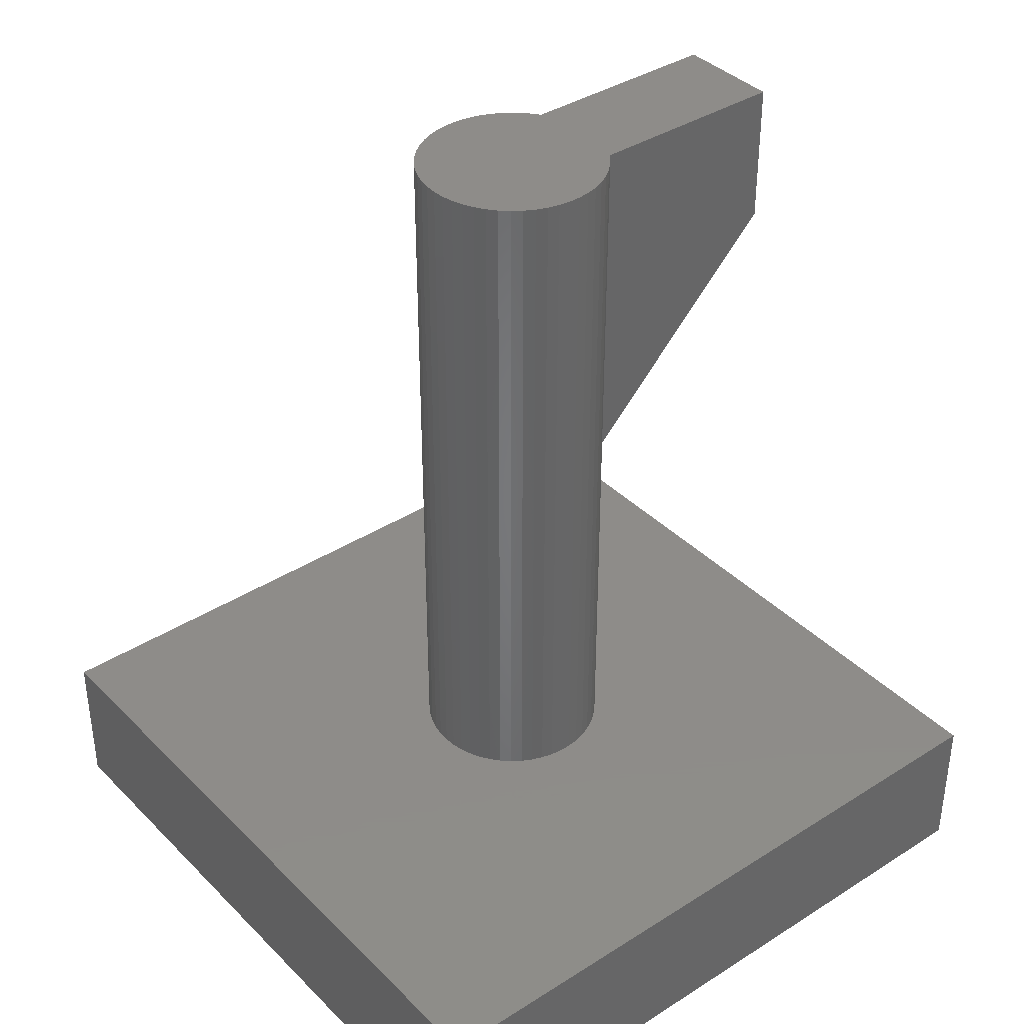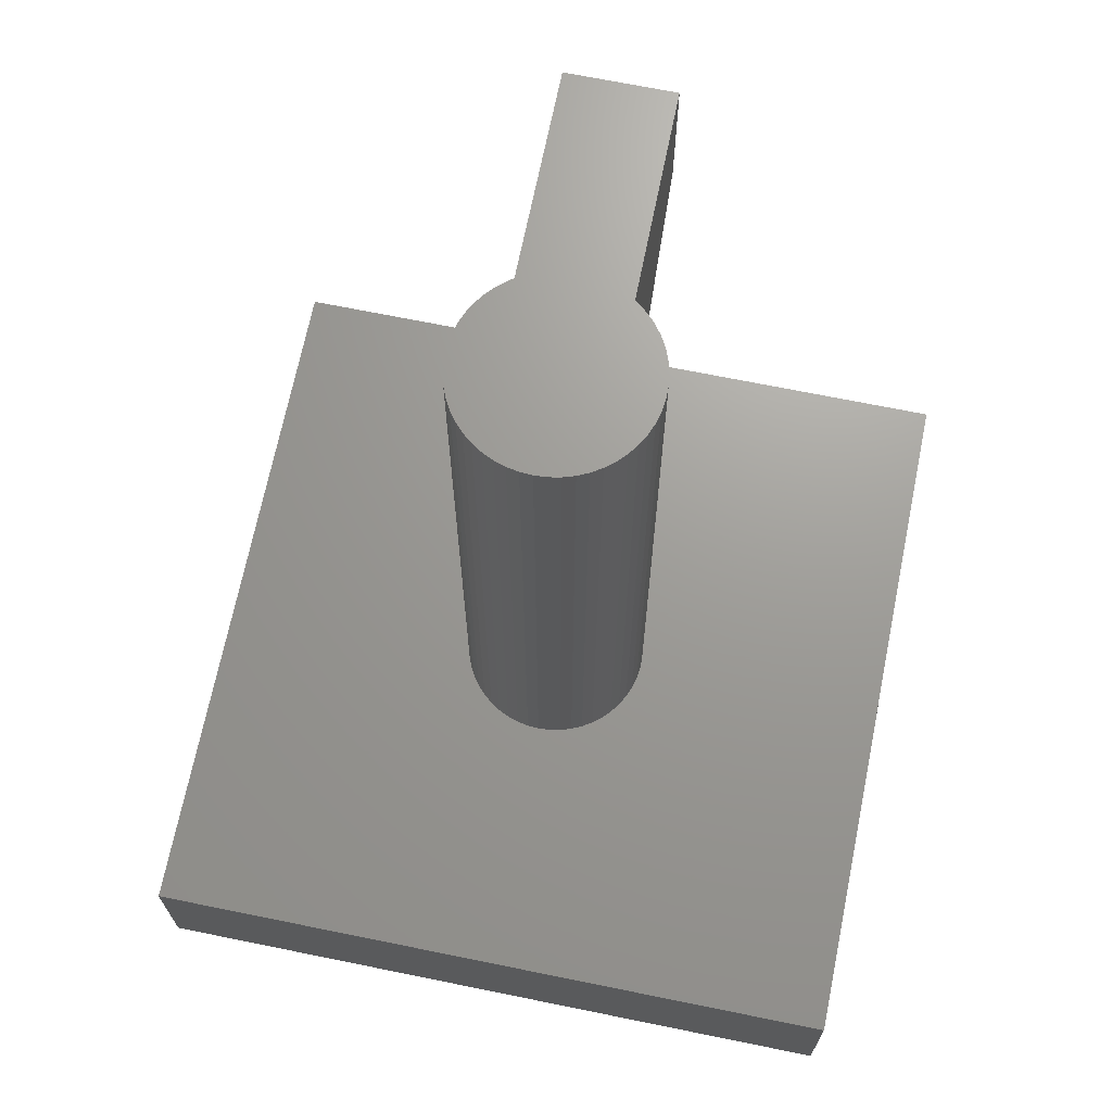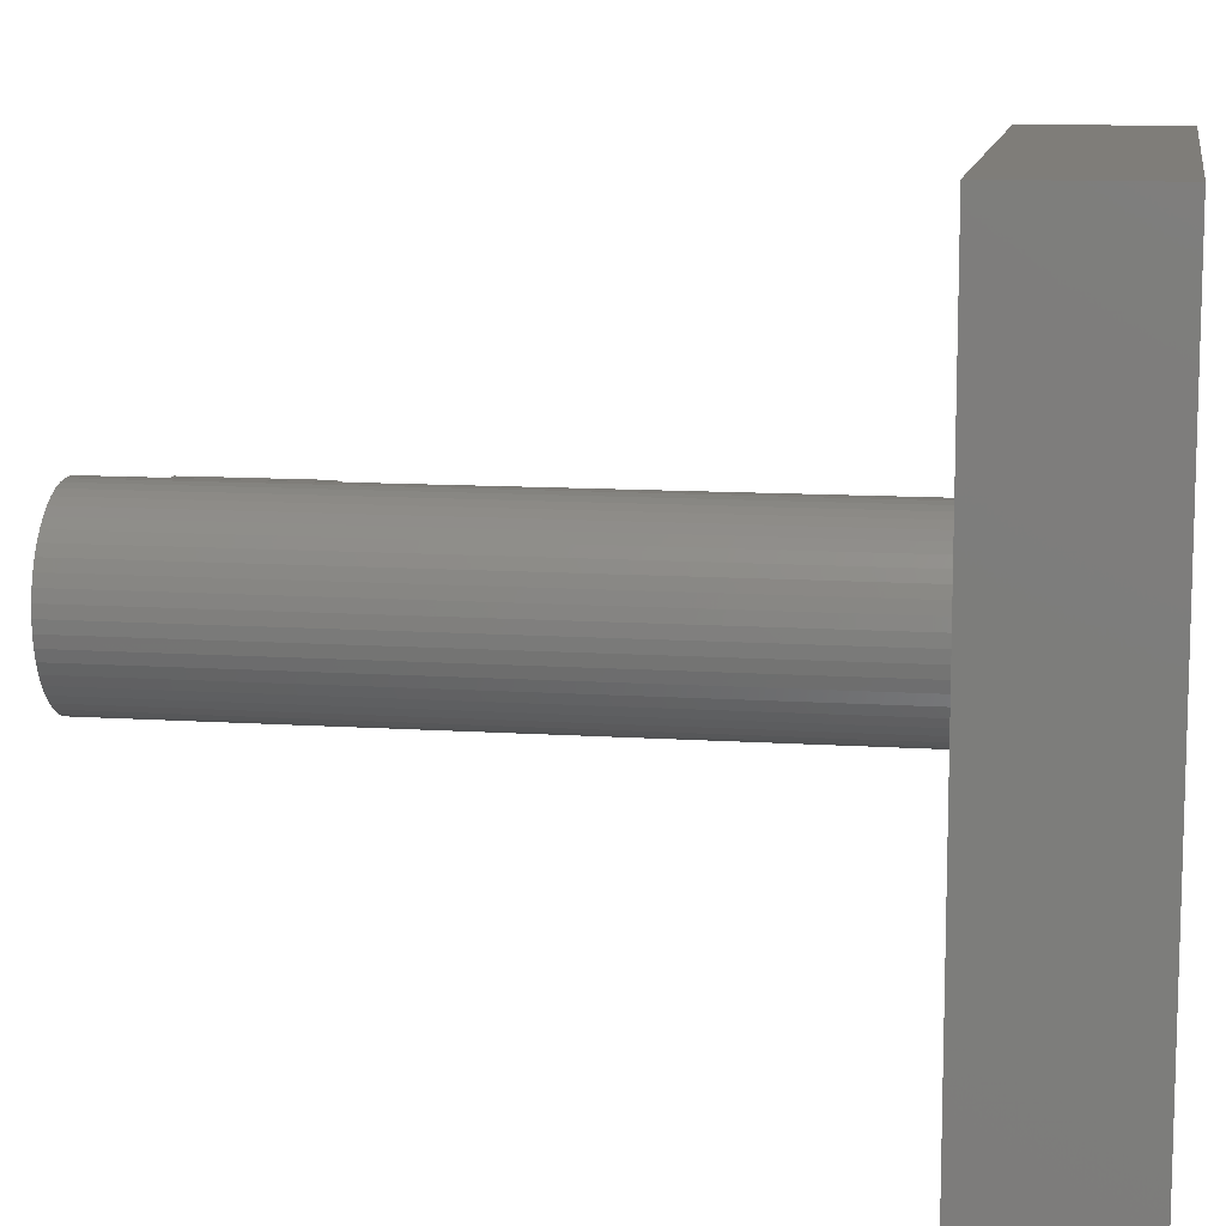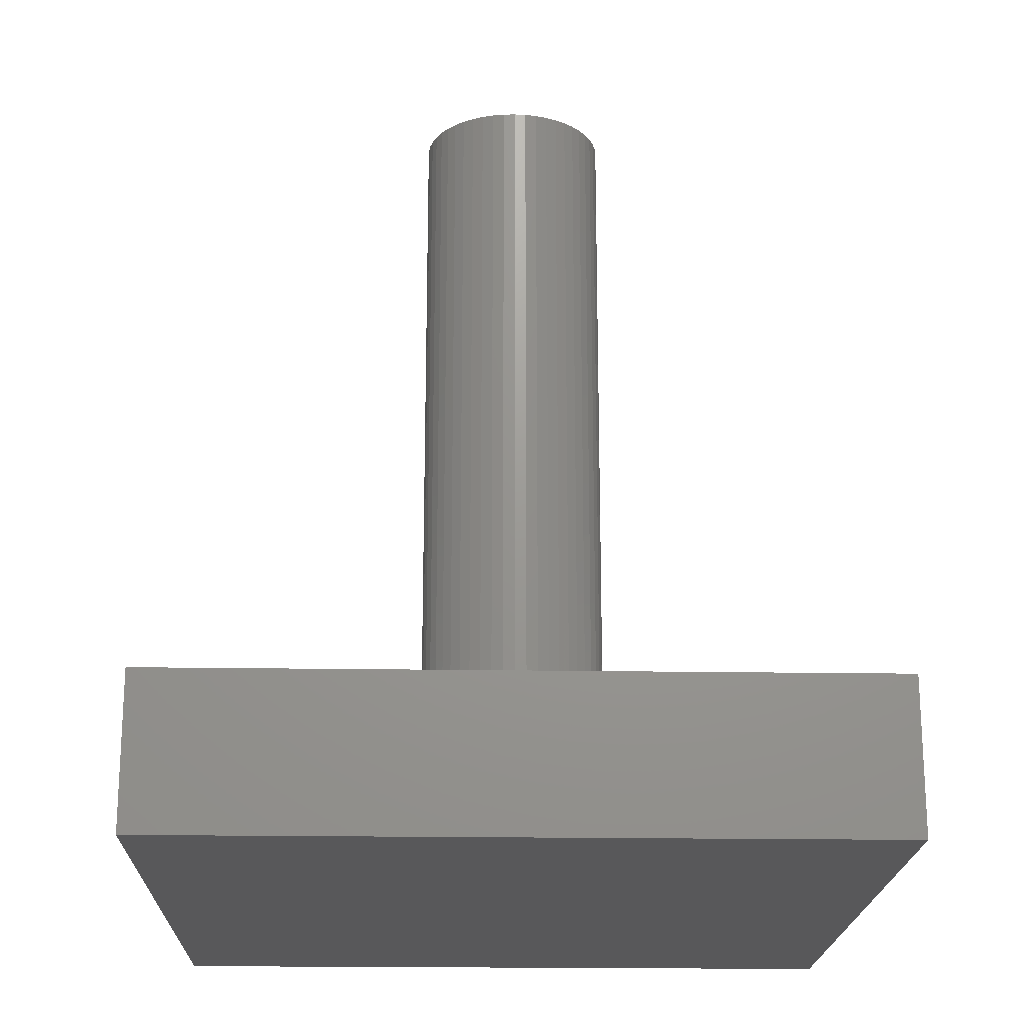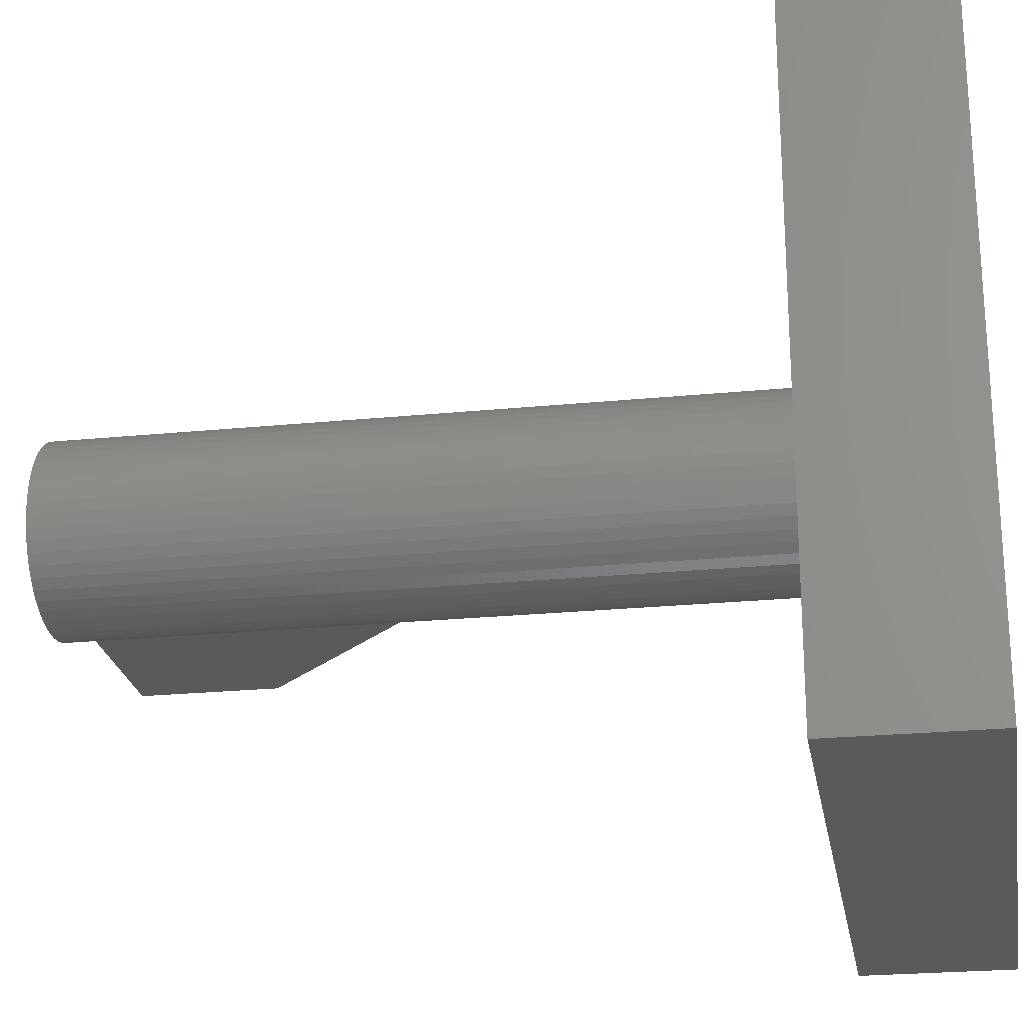
<metadata>
{"format":"stl","ext":"stl","renderer":"f3d","projection":"perspective","resolution":1024,"background":"white","views":[{"elev":38.1,"azim":141.1,"up":"+Z"},{"elev":69.2,"azim":101.5,"up":"+Z"},{"elev":11.1,"azim":99.3,"up":"+Y"},{"elev":-19.9,"azim":88.3,"up":"+Z"},{"elev":-23.6,"azim":99.5,"up":"+Y"}]}
</metadata>
<code>
# stl→obj: 227 verts, 450 faces
v 7.5 -7.5 0
v 7.5 7.5 -3.2
v 7.5 7.5 0
v 7.5 -7.5 -3.2
v 2 0 0
v 1.984 0.2507 0
v 1.937 0.4974 0
v 1.86 0.7362 0
v 1.753 0.9635 0
v 1.618 1.176 0
v 1.458 1.369 0
v 1.275 1.541 0
v 1.072 1.689 0
v 0.8516 1.81 0
v 0.618 1.902 0
v 0.3748 1.965 0
v 0.1256 1.996 0
v -0.1256 1.996 0
v -7.5 7.5 0
v -0.3748 1.965 0
v -0.618 1.902 0
v -0.8516 1.81 0
v -1.984 0.2507 0
v -2 0 0
v -1.937 0.4974 0
v -1.86 0.7362 0
v -1.753 0.9635 0
v -1.618 1.176 0
v -1.458 1.369 0
v -1.275 1.541 0
v -1.072 1.689 0
v 1.984 -0.2507 0
v 1.937 -0.4974 0
v 1.86 -0.7362 0
v 1.753 -0.9635 0
v 1.618 -1.176 0
v 1.458 -1.369 0
v 1.275 -1.541 0
v 1.072 -1.689 0
v 0.8516 -1.81 0
v 0.618 -1.902 0
v 0.3748 -1.965 0
v 0.1256 -1.996 0
v -0.1256 -1.996 0
v -7.5 -7.5 0
v -0.3748 -1.965 0
v -0.618 -1.902 0
v -0.8516 -1.81 0
v -1.072 -1.689 0
v -1.984 -0.2507 0
v -1.937 -0.4974 0
v -1.86 -0.7362 0
v -1.753 -0.9635 0
v -1.275 -1.541 0
v -1.458 -1.369 0
v -1.618 -1.176 0
v -7.5 -7.5 -3.2
v -7.5 7.5 -3.2
v -1.622 0.4166 -0.6
v -1.557 0.6166 -2.6
v -1.557 0.6166 -0.6
v -1.622 0.4166 -2.6
v 1.675 0 -2.6
v 1.662 0.2099 -0.6
v 1.662 0.2099 -2.6
v 1.675 0 -0.6
v 1.622 0.4166 -2.6
v 1.557 0.6166 -0.6
v 1.557 0.6166 -2.6
v 1.622 0.4166 -0.6
v 1.622 -0.4166 -2.6
v 1.662 -0.2099 -0.6
v 1.662 -0.2099 -2.6
v 1.622 -0.4166 -0.6
v -0.1052 1.672 -2.6
v 0.1052 1.672 -0.6
v -0.1052 1.672 -0.6
v 0.1052 1.672 -2.6
v 0.7132 1.516 -2.6
v 0.8975 1.414 -0.6
v 0.7132 1.516 -0.6
v 0.8975 1.414 -2.6
v -0.8975 -1.414 -2.6
v -1.068 -1.291 -0.6
v -0.8975 -1.414 -0.6
v -1.068 -1.291 -2.6
v 1.468 0.8069 -0.6
v 1.468 0.8069 -2.6
v -0.3139 -1.645 -2.6
v -0.5176 -1.593 -0.6
v -0.3139 -1.645 -0.6
v -0.5176 -1.593 -2.6
v -1.068 1.291 -2.6
v -0.8975 1.414 -0.6
v -1.068 1.291 -0.6
v -0.8975 1.414 -2.6
v 1.068 1.291 -0.6
v 1.068 1.291 -2.6
v -1.468 0.8069 -2.6
v -1.468 0.8069 -0.6
v 0.3139 -1.645 -2.6
v 0.1052 -1.672 -0.6
v 0.3139 -1.645 -0.6
v 0.1052 -1.672 -2.6
v 0.7132 -1.516 -2.6
v 0.5176 -1.593 -0.6
v 0.7132 -1.516 -0.6
v 0.5176 -1.593 -2.6
v 1.221 -1.147 -2.6
v 1.068 -1.291 -0.6
v 1.221 -1.147 -0.6
v 1.068 -1.291 -2.6
v -0.7132 1.516 -0.6
v -0.7132 1.516 -2.6
v 1.355 0.9845 -0.6
v 1.355 0.9845 -2.6
v 1.557 -0.6166 -2.6
v 1.557 -0.6166 -0.6
v -1.355 0.9845 -0.6
v -1.221 1.147 -2.6
v -1.221 1.147 -0.6
v -1.355 0.9845 -2.6
v -0.1052 -1.672 -2.6
v -0.1052 -1.672 -0.6
v 0.8975 -1.414 -0.6
v 0.8975 -1.414 -2.6
v 1.468 -0.8069 -2.6
v 1.468 -0.8069 -0.6
v -1.675 0 -0.6
v -1.662 0.2099 -2.6
v -1.662 0.2099 -0.6
v -1.675 0 -2.6
v 1.221 1.147 -0.6
v 1.221 1.147 -2.6
v 0.5176 1.593 -2.6
v 0.5176 1.593 -0.6
v -0.7132 -1.516 -0.6
v -0.7132 -1.516 -2.6
v -0.5176 1.593 -0.6
v -0.5176 1.593 -2.6
v -1.468 -0.8069 -0.6
v -1.557 -0.6166 -2.6
v -1.557 -0.6166 -0.6
v -1.468 -0.8069 -2.6
v 1.355 -0.9845 -2.6
v 1.355 -0.9845 -0.6
v 0.3139 1.645 -0.6
v 0.3139 1.645 -2.6
v -1.221 -1.147 -0.6
v -1.221 -1.147 -2.6
v -0.3139 1.645 -2.6
v -0.3139 1.645 -0.6
v -1.622 -0.4166 -0.6
v -1.662 -0.2099 -2.6
v -1.662 -0.2099 -0.6
v -1.622 -0.4166 -2.6
v -1.355 -0.9845 -2.6
v -1.355 -0.9845 -0.6
v -1.666 -1.1 12
v -6 -1.1 12
v -1.666 -1.1 7.666
v -1.666 1.1 7.666
v -6 1.1 12
v -1.666 1.1 12
v -1.984 0.2507 12
v -2 0 12
v -1.937 0.4974 12
v -1.86 0.7362 12
v -1.753 0.9635 12
v -1.984 -0.2507 12
v -1.937 -0.4974 12
v -1.86 -0.7362 12
v -1.753 -0.9635 12
v -1.753 0.9635 7.753
v -1.86 0.7362 7.86
v -1.937 0.4974 7.937
v -1.984 0.2507 7.984
v -2 0 8
v -1.984 -0.2507 7.984
v -1.937 -0.4974 7.937
v -1.86 -0.7362 7.86
v -1.753 -0.9635 7.753
v 1.984 0.2507 15
v 1.984 -0.2507 15
v 2 0 15
v 1.937 0.4974 15
v 1.937 -0.4974 15
v 1.86 0.7362 15
v 1.86 -0.7362 15
v 1.753 0.9635 15
v 1.753 -0.9635 15
v 1.618 1.176 15
v 1.618 -1.176 15
v 1.458 1.369 15
v 1.458 -1.369 15
v 1.275 1.541 15
v 1.275 -1.541 15
v 1.072 1.689 15
v 1.072 -1.689 15
v 0.8516 1.81 15
v 0.8516 -1.81 15
v 0.618 1.902 15
v 0.618 -1.902 15
v 0.3748 1.965 15
v 0.3748 -1.965 15
v 0.1256 1.996 15
v 0.1256 -1.996 15
v -0.1256 1.996 15
v -0.1256 -1.996 15
v -0.3748 1.965 15
v -0.3748 -1.965 15
v -0.618 1.902 15
v -0.618 -1.902 15
v -0.8516 1.81 15
v -0.8516 -1.81 15
v -1.072 1.689 15
v -1.072 -1.689 15
v -1.275 1.541 15
v -1.275 -1.541 15
v -1.666 1.1 15
v -1.458 1.369 15
v -1.618 1.176 15
v -1.666 -1.1 15
v -1.458 -1.369 15
v -1.618 -1.176 15
v -6 1.1 15
v -6 -1.1 15
f 1 2 3
f 2 1 4
f 3 5 1
f 3 6 5
f 3 7 6
f 3 8 7
f 3 9 8
f 3 10 9
f 3 11 10
f 3 12 11
f 3 13 12
f 3 14 13
f 3 15 14
f 3 16 15
f 3 17 16
f 3 18 17
f 19 18 3
f 18 19 20
f 20 19 21
f 21 19 22
f 23 19 24
f 25 19 23
f 26 19 25
f 27 19 26
f 28 19 27
f 29 19 28
f 30 19 29
f 31 19 30
f 22 19 31
f 32 1 5
f 33 1 32
f 34 1 33
f 35 1 34
f 36 1 35
f 37 1 36
f 38 1 37
f 39 1 38
f 40 1 39
f 41 1 40
f 42 1 41
f 43 1 42
f 44 1 43
f 45 44 46
f 45 46 47
f 45 47 48
f 45 48 49
f 45 24 19
f 24 45 50
f 50 45 51
f 51 45 52
f 52 45 53
f 44 45 1
f 54 45 49
f 55 45 54
f 56 45 55
f 53 45 56
f 57 2 4
f 2 57 58
f 57 19 58
f 19 57 45
f 2 19 3
f 19 2 58
f 57 1 45
f 1 57 4
f 59 60 61
f 60 59 62
f 63 64 65
f 64 63 66
f 67 68 69
f 68 67 70
f 71 72 73
f 72 71 74
f 75 76 77
f 76 75 78
f 65 70 67
f 70 65 64
f 79 80 81
f 80 79 82
f 83 84 85
f 84 83 86
f 69 87 88
f 87 69 68
f 89 90 91
f 90 89 92
f 93 94 95
f 94 93 96
f 82 97 80
f 97 82 98
f 61 99 100
f 99 61 60
f 101 102 103
f 102 101 104
f 105 106 107
f 106 105 108
f 109 110 111
f 110 109 112
f 96 113 94
f 113 96 114
f 73 66 63
f 66 73 72
f 88 115 116
f 115 88 87
f 117 74 71
f 74 117 118
f 119 120 121
f 120 119 122
f 123 91 124
f 91 123 89
f 100 122 119
f 122 100 99
f 112 125 110
f 125 112 126
f 120 95 121
f 95 120 93
f 127 118 117
f 118 127 128
f 129 130 131
f 130 129 132
f 116 133 134
f 133 116 115
f 135 81 136
f 81 135 79
f 92 137 90
f 137 92 138
f 114 139 113
f 139 114 140
f 141 142 143
f 142 141 144
f 145 128 127
f 128 145 146
f 138 85 137
f 85 138 83
f 109 146 145
f 146 109 111
f 78 147 76
f 147 78 148
f 108 103 106
f 103 108 101
f 86 149 84
f 149 86 150
f 104 124 102
f 124 104 123
f 126 107 125
f 107 126 105
f 151 77 152
f 77 151 75
f 153 154 155
f 154 153 156
f 143 156 153
f 156 143 142
f 148 136 147
f 136 148 135
f 98 133 97
f 133 98 134
f 155 132 129
f 132 155 154
f 131 62 59
f 62 131 130
f 65 73 63
f 67 73 65
f 67 71 73
f 69 71 67
f 69 117 71
f 88 117 69
f 88 127 117
f 116 127 88
f 116 145 127
f 134 145 116
f 134 109 145
f 98 109 134
f 98 112 109
f 82 112 98
f 82 126 112
f 79 126 82
f 79 105 126
f 135 105 79
f 135 108 105
f 148 108 135
f 148 101 108
f 78 101 148
f 78 104 101
f 75 104 78
f 75 123 104
f 151 123 75
f 151 89 123
f 140 89 151
f 140 92 89
f 114 92 140
f 114 138 92
f 96 138 114
f 96 83 138
f 93 83 96
f 93 86 83
f 120 86 93
f 120 150 86
f 122 150 120
f 122 157 150
f 99 157 122
f 99 144 157
f 60 144 99
f 60 142 144
f 62 142 60
f 62 156 142
f 130 156 62
f 130 154 156
f 154 130 132
f 149 157 158
f 157 149 150
f 140 152 139
f 152 140 151
f 158 144 141
f 144 158 157
f 72 64 66
f 74 64 72
f 74 70 64
f 118 70 74
f 118 68 70
f 128 68 118
f 128 87 68
f 146 87 128
f 146 115 87
f 111 115 146
f 111 133 115
f 110 133 111
f 110 97 133
f 125 97 110
f 125 80 97
f 107 80 125
f 107 81 80
f 106 81 107
f 106 136 81
f 103 136 106
f 103 147 136
f 102 147 103
f 102 76 147
f 124 76 102
f 124 77 76
f 91 77 124
f 91 152 77
f 90 152 91
f 90 139 152
f 137 139 90
f 137 113 139
f 85 113 137
f 85 94 113
f 84 94 85
f 84 95 94
f 149 95 84
f 149 121 95
f 158 121 149
f 158 119 121
f 141 119 158
f 141 100 119
f 143 100 141
f 143 61 100
f 153 61 143
f 153 59 61
f 155 59 153
f 155 131 59
f 131 155 129
f 159 160 161
f 162 163 164
f 165 163 166
f 167 163 165
f 168 163 167
f 169 163 168
f 163 169 164
f 160 166 163
f 166 160 170
f 170 160 171
f 171 160 172
f 172 160 173
f 173 160 159
f 174 163 162
f 175 163 174
f 176 163 175
f 177 163 176
f 178 163 177
f 160 178 179
f 160 179 180
f 160 180 181
f 160 181 182
f 160 182 161
f 178 160 163
f 183 184 185
f 186 184 183
f 186 187 184
f 188 187 186
f 188 189 187
f 190 189 188
f 190 191 189
f 192 191 190
f 192 193 191
f 194 193 192
f 194 195 193
f 196 195 194
f 196 197 195
f 198 197 196
f 198 199 197
f 200 199 198
f 200 201 199
f 202 201 200
f 202 203 201
f 204 203 202
f 204 205 203
f 206 205 204
f 206 207 205
f 208 207 206
f 208 209 207
f 210 209 208
f 210 211 209
f 212 211 210
f 212 213 211
f 214 213 212
f 214 215 213
f 216 215 214
f 216 217 215
f 218 217 216
f 218 219 217
f 220 218 221
f 218 220 219
f 220 221 222
f 223 219 220
f 219 223 224
f 224 223 225
f 226 223 220
f 223 226 227
f 170 160 166
f 171 160 170
f 172 160 171
f 173 160 172
f 160 173 159
f 163 166 160
f 166 163 165
f 165 163 167
f 167 163 168
f 168 163 169
f 169 163 164
f 160 226 163
f 226 160 227
f 164 226 220
f 226 164 163
f 160 223 227
f 223 160 159
f 185 6 183
f 6 185 5
f 47 211 213
f 211 47 46
f 184 5 185
f 5 184 32
f 183 7 186
f 7 183 6
f 182 52 53
f 52 182 181
f 11 196 194
f 196 11 12
f 181 51 52
f 51 181 180
f 44 207 209
f 207 44 43
f 186 8 188
f 8 186 7
f 180 50 51
f 50 180 179
f 189 33 187
f 33 189 34
f 12 198 196
f 198 12 13
f 192 11 194
f 11 192 10
f 190 10 192
f 10 190 9
f 14 202 200
f 202 14 15
f 15 204 202
f 204 15 16
f 187 32 184
f 32 187 33
f 22 216 214
f 216 22 31
f 20 212 210
f 212 20 21
f 55 225 56
f 225 55 224
f 23 176 25
f 176 23 177
f 31 218 216
f 218 31 30
f 188 9 190
f 9 188 8
f 53 161 182
f 225 159 161
f 56 161 53
f 225 161 56
f 159 225 223
f 16 206 204
f 206 16 17
f 191 34 189
f 34 191 35
f 24 177 23
f 177 24 178
f 30 221 218
f 221 30 29
f 40 199 201
f 199 40 39
f 21 214 212
f 214 21 22
f 54 217 219
f 217 54 49
f 17 208 206
f 208 17 18
f 28 162 222
f 27 162 28
f 162 27 174
f 164 222 162
f 222 164 220
f 55 219 224
f 219 55 54
f 25 175 26
f 175 25 176
f 193 35 191
f 35 193 36
f 195 36 193
f 36 195 37
f 26 174 27
f 174 26 175
f 49 215 217
f 215 49 48
f 18 210 208
f 210 18 20
f 28 221 29
f 221 28 222
f 39 197 199
f 197 39 38
f 38 195 197
f 195 38 37
f 13 200 198
f 200 13 14
f 41 201 203
f 201 41 40
f 46 209 211
f 209 46 44
f 48 213 215
f 213 48 47
f 179 24 50
f 24 179 178
f 43 205 207
f 205 43 42
f 42 203 205
f 203 42 41

</code>
